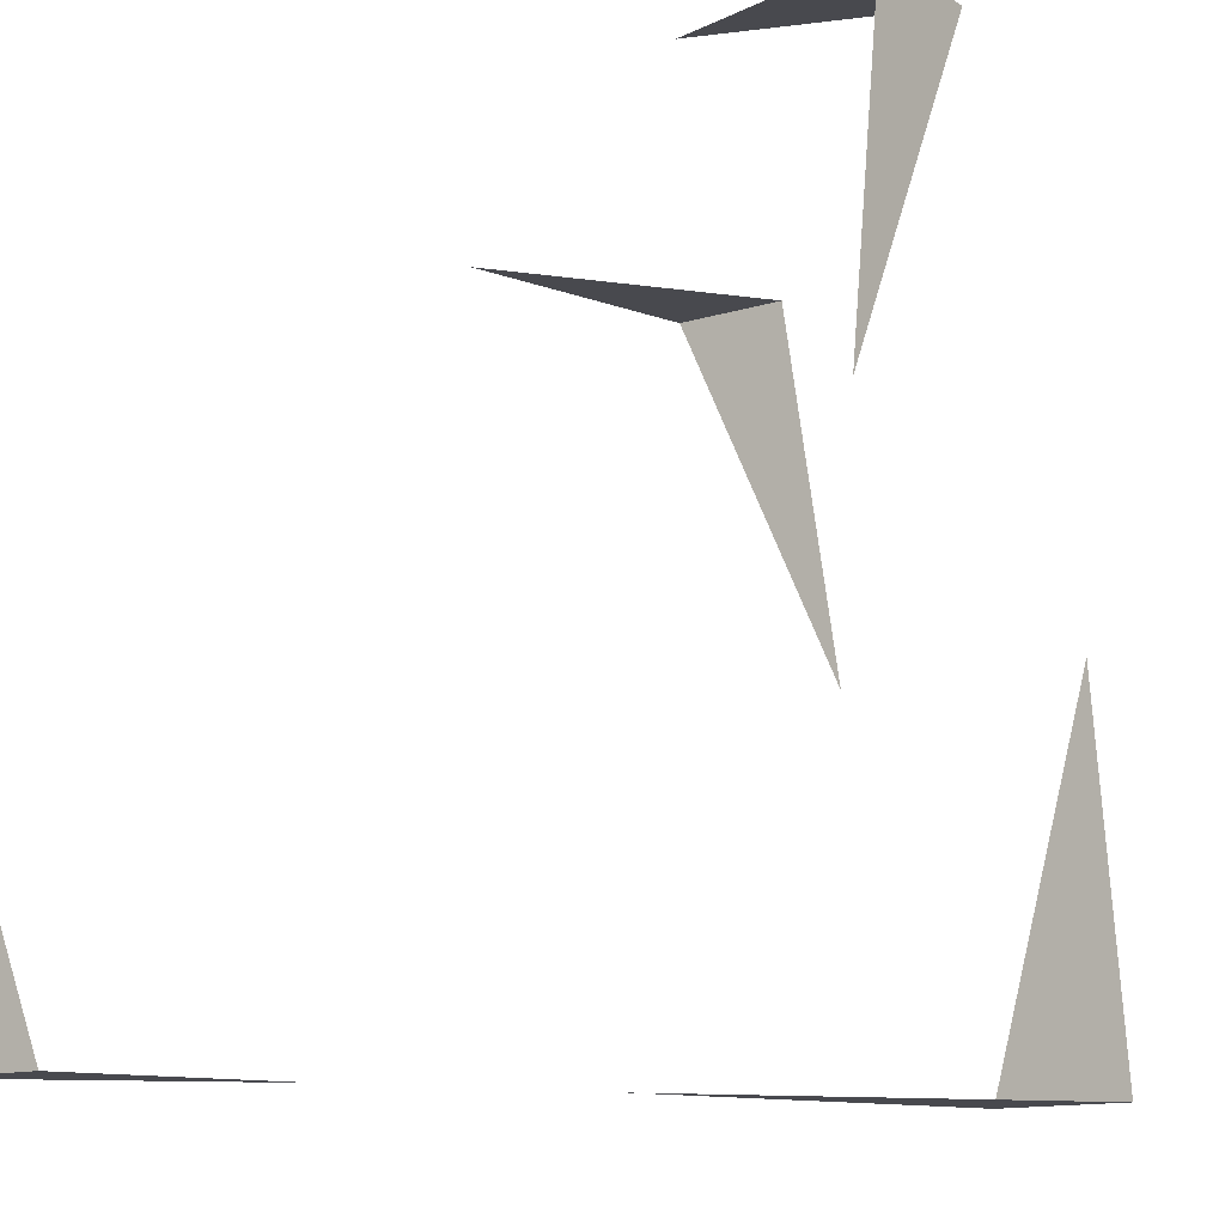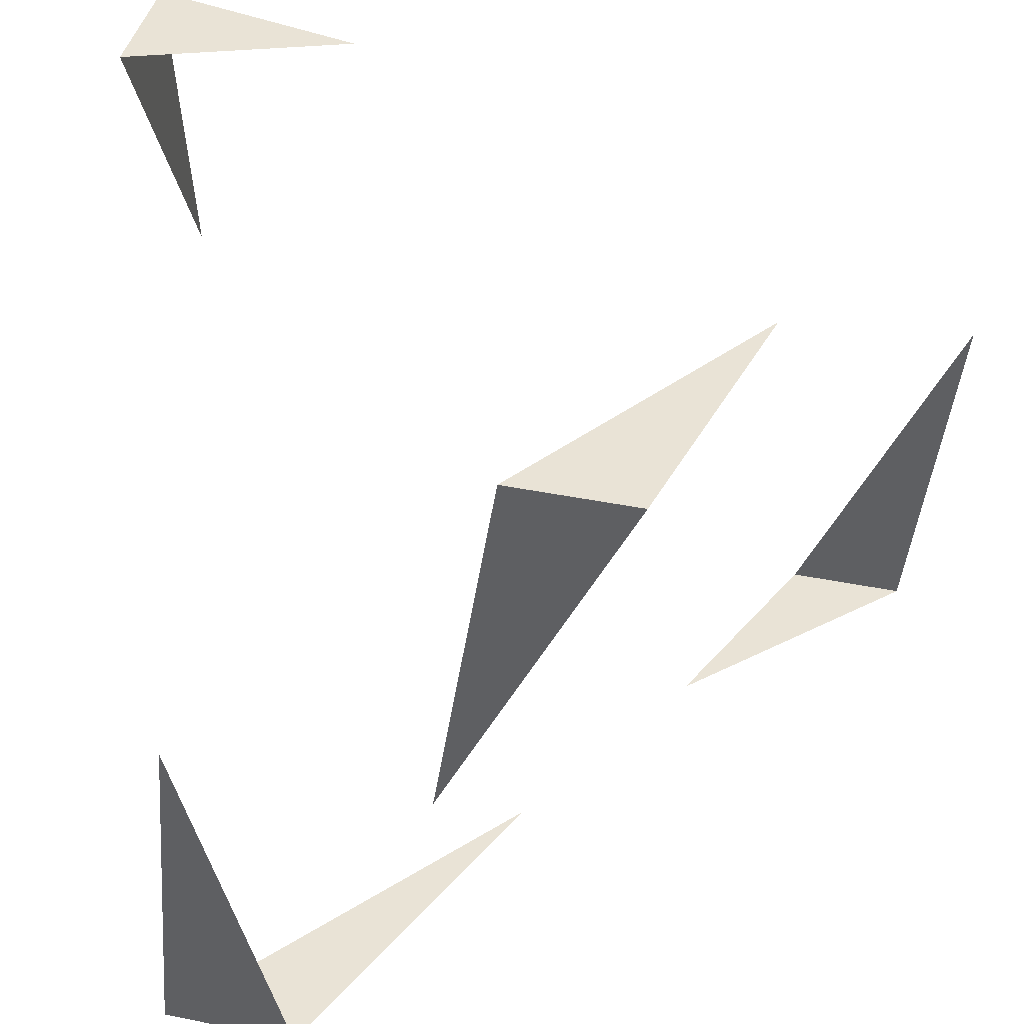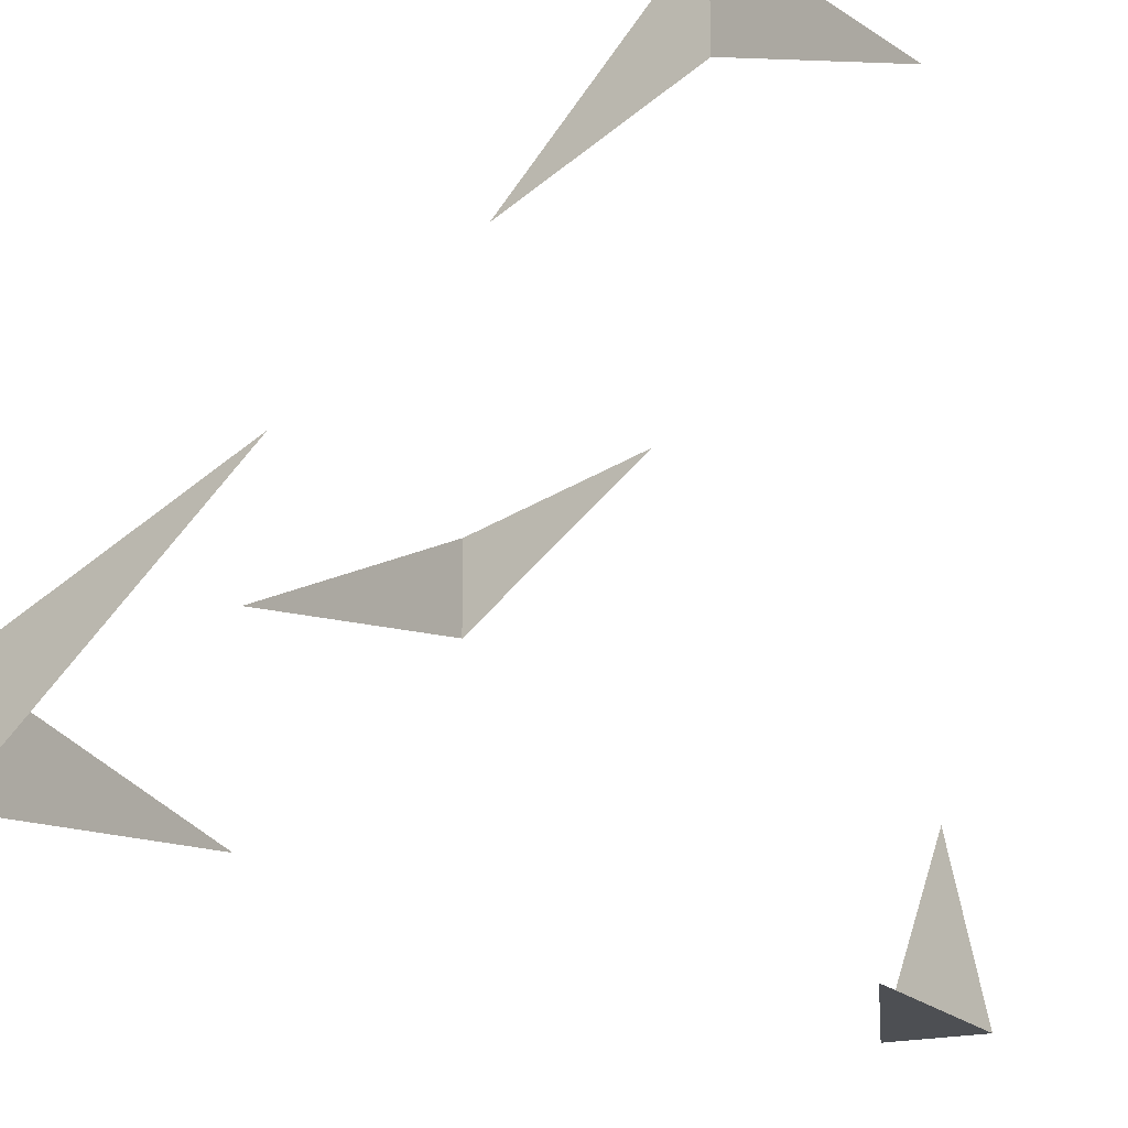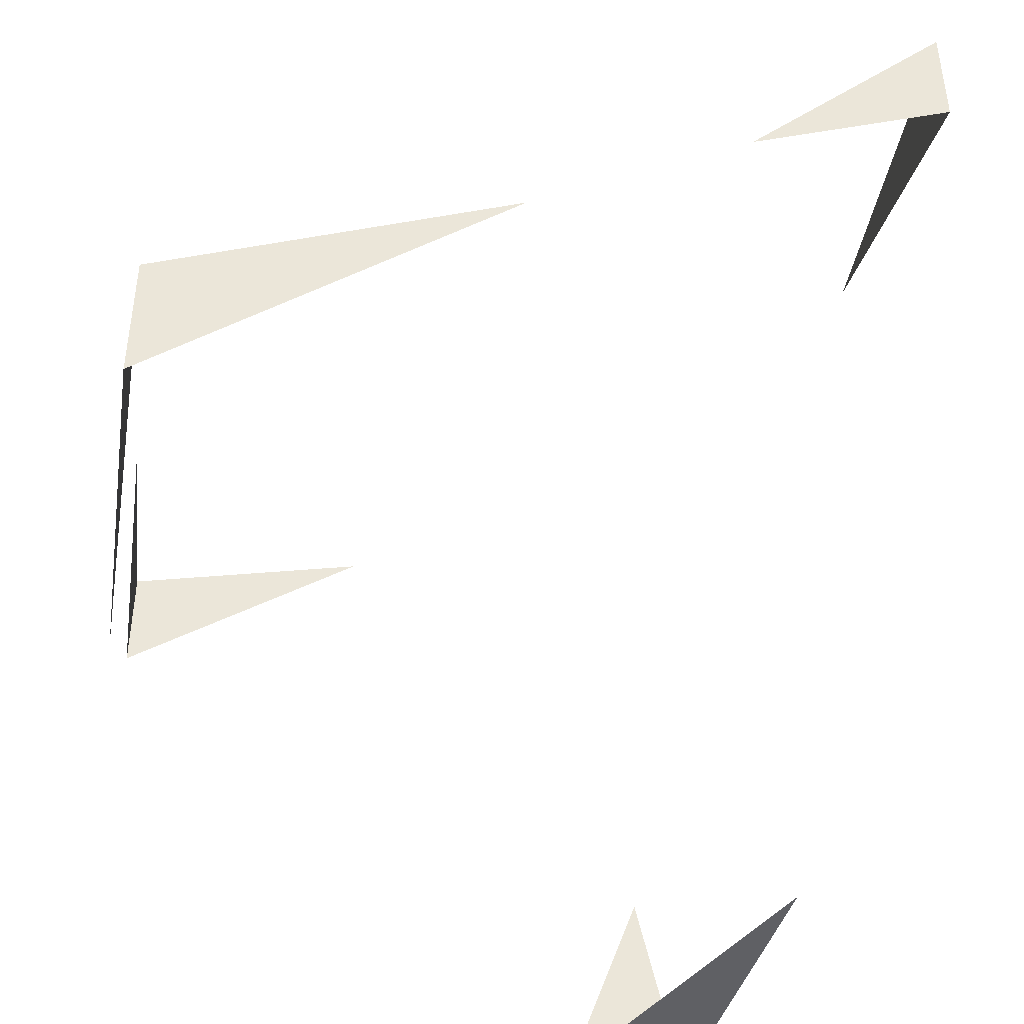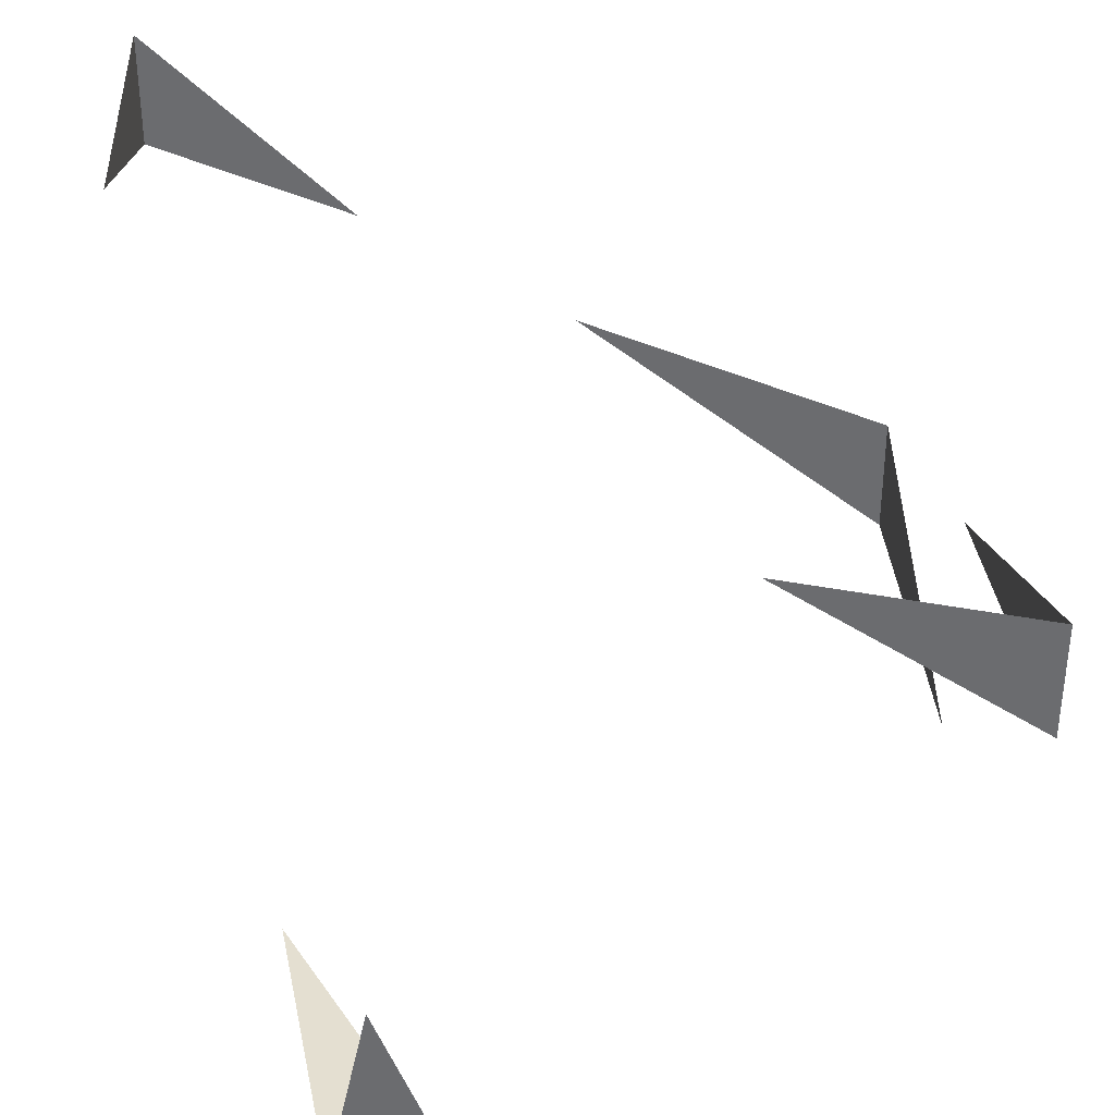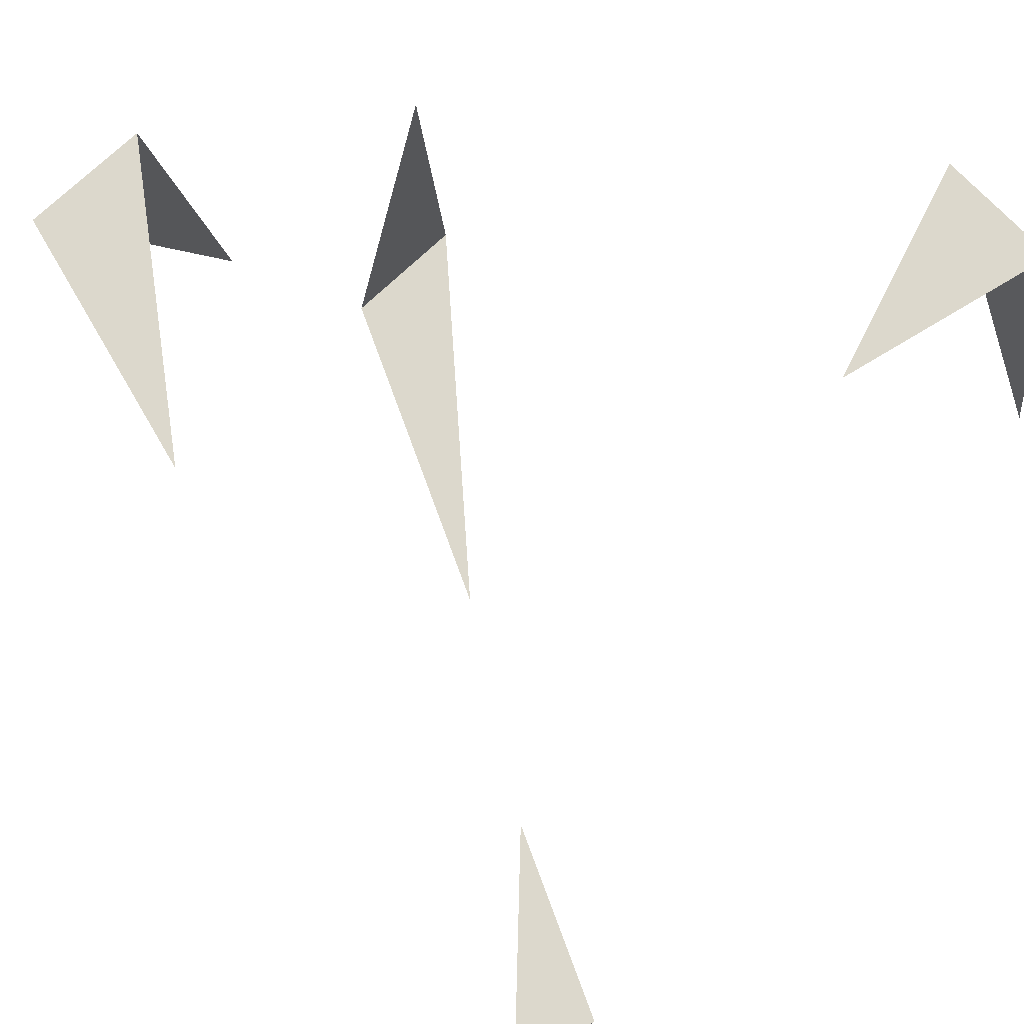
<metadata>
{"format":"obj","ext":"obj","renderer":"f3d","projection":"perspective","resolution":1024,"background":"white","views":[{"elev":-12.7,"azim":-53.9,"up":"+Z"},{"elev":42.2,"azim":103.6,"up":"+Z"},{"elev":-17.6,"azim":-147.1,"up":"+Y"},{"elev":-44.1,"azim":171.4,"up":"+Y"},{"elev":36.6,"azim":-3.8,"up":"+Y"},{"elev":72.7,"azim":-133.5,"up":"+Z"}]}
</metadata>
<code>
v -0.2031 -1.102 0
v -0.2031 -1.125 -0.2031
v -0.2031 -1.188 -0.2031
v -0.09375 -1.234 -0.2031
v 0.2031 -1.453 -0.2031
v 0.02344 -1.305 -0.2031
v 0.2031 -1.383 -0.2031
v 0.2031 -1.438 0
v 0.2031 -1.211 0.2031
v 0.2031 -1.273 0.2031
v 0.2031 -1.305 0
v 0.07031 -1.18 0.2031
v -0.1016 -1.422 0.2031
v -0.125 -1.531 0.2031
v -0.0625 -1.531 0.2031
v -0.1484 -1.531 0.03125
f 1 2 3
f 3 2 4
f 5 6 7
f 5 7 8
f 9 10 11
f 10 9 12
f 13 14 15
f 15 14 16

</code>
